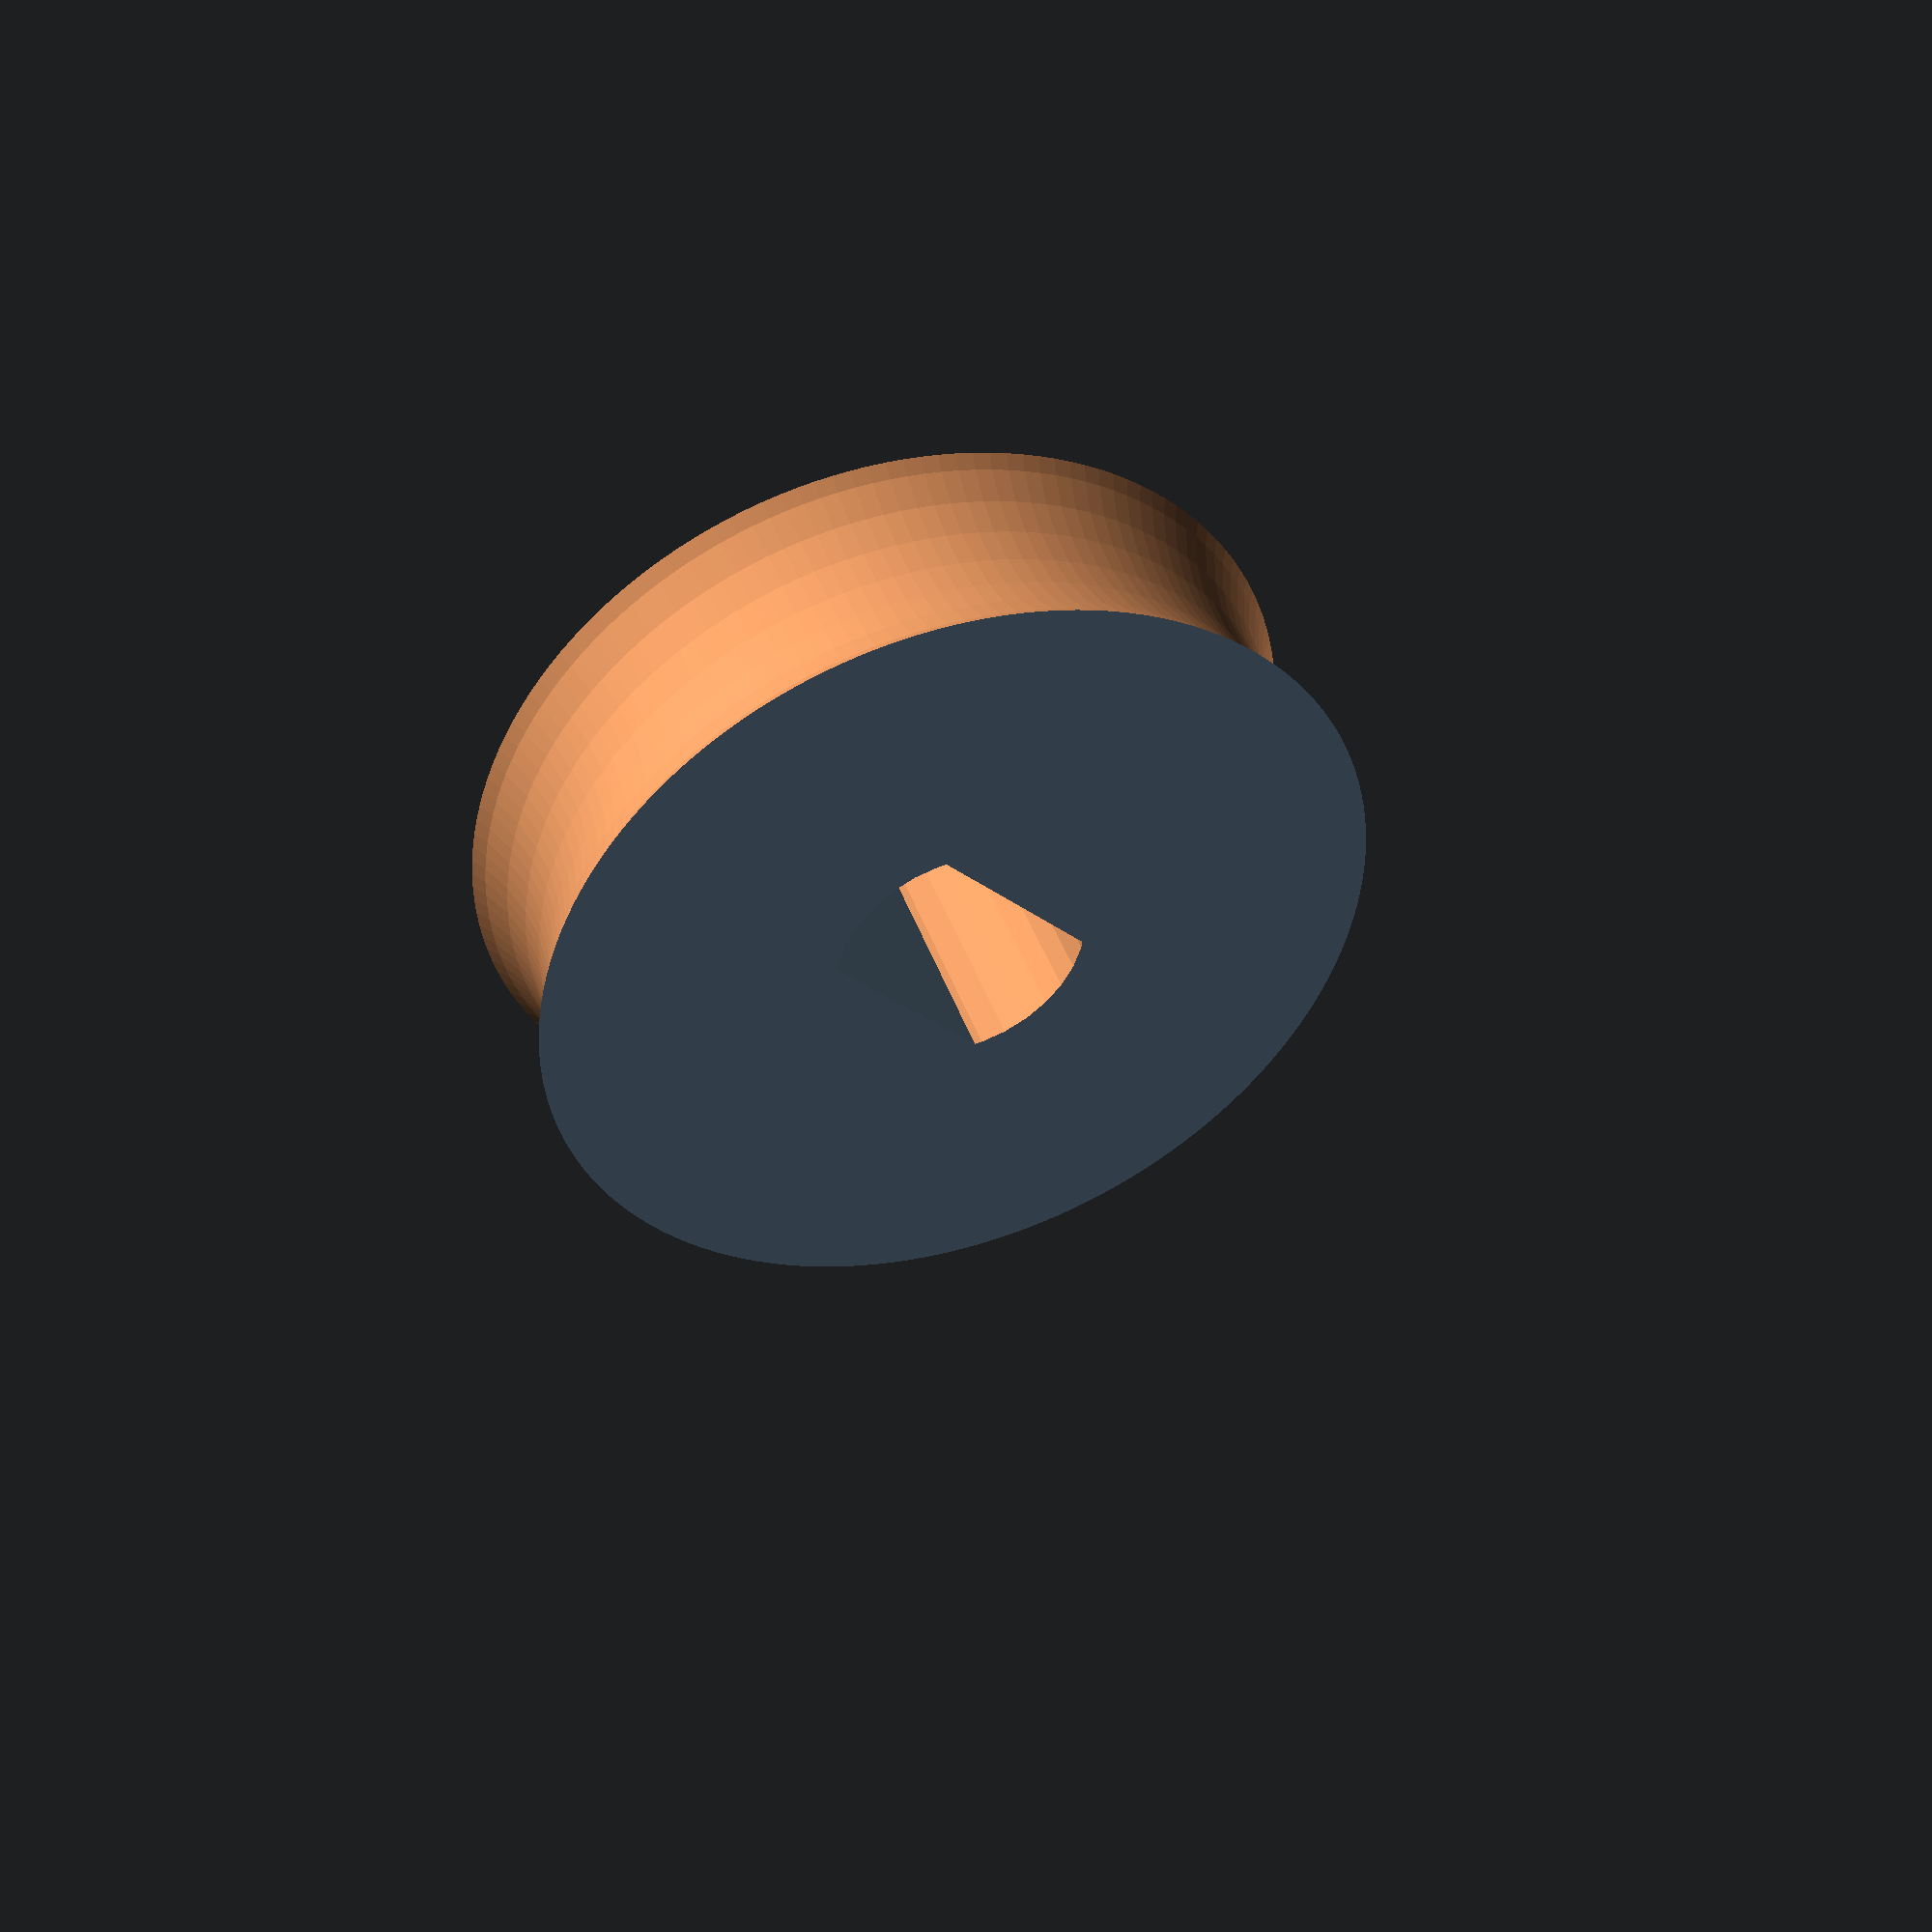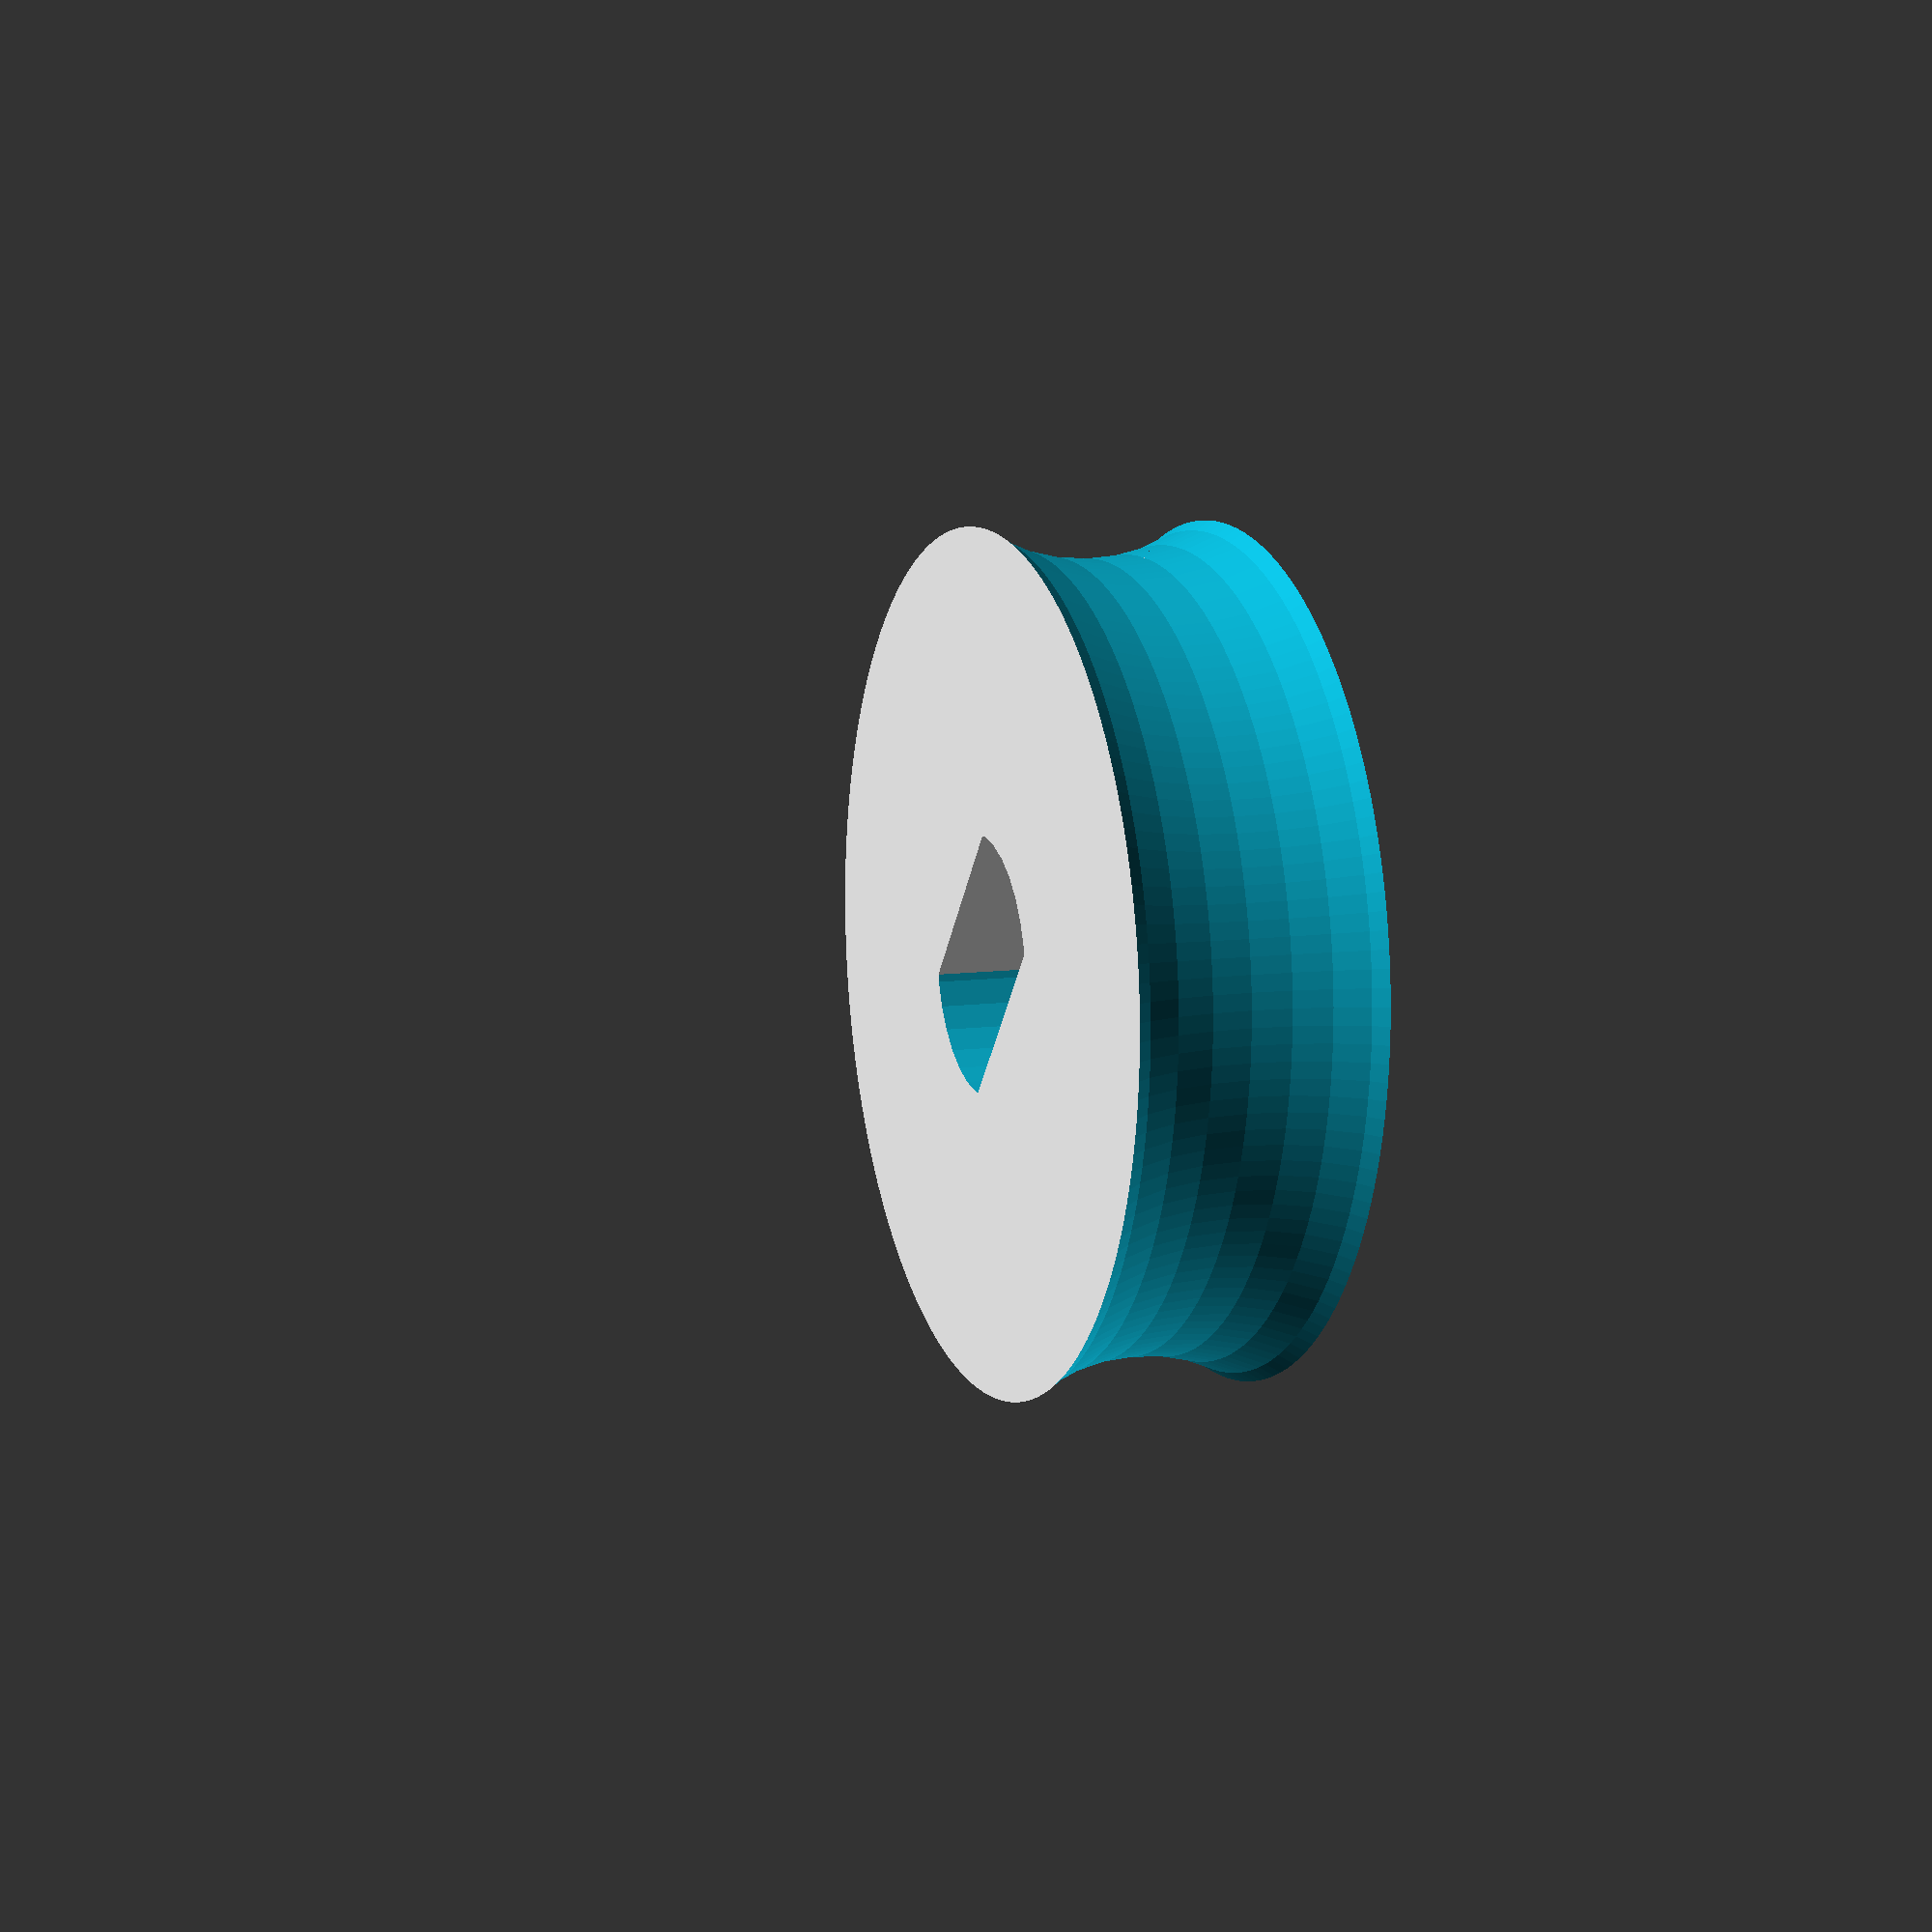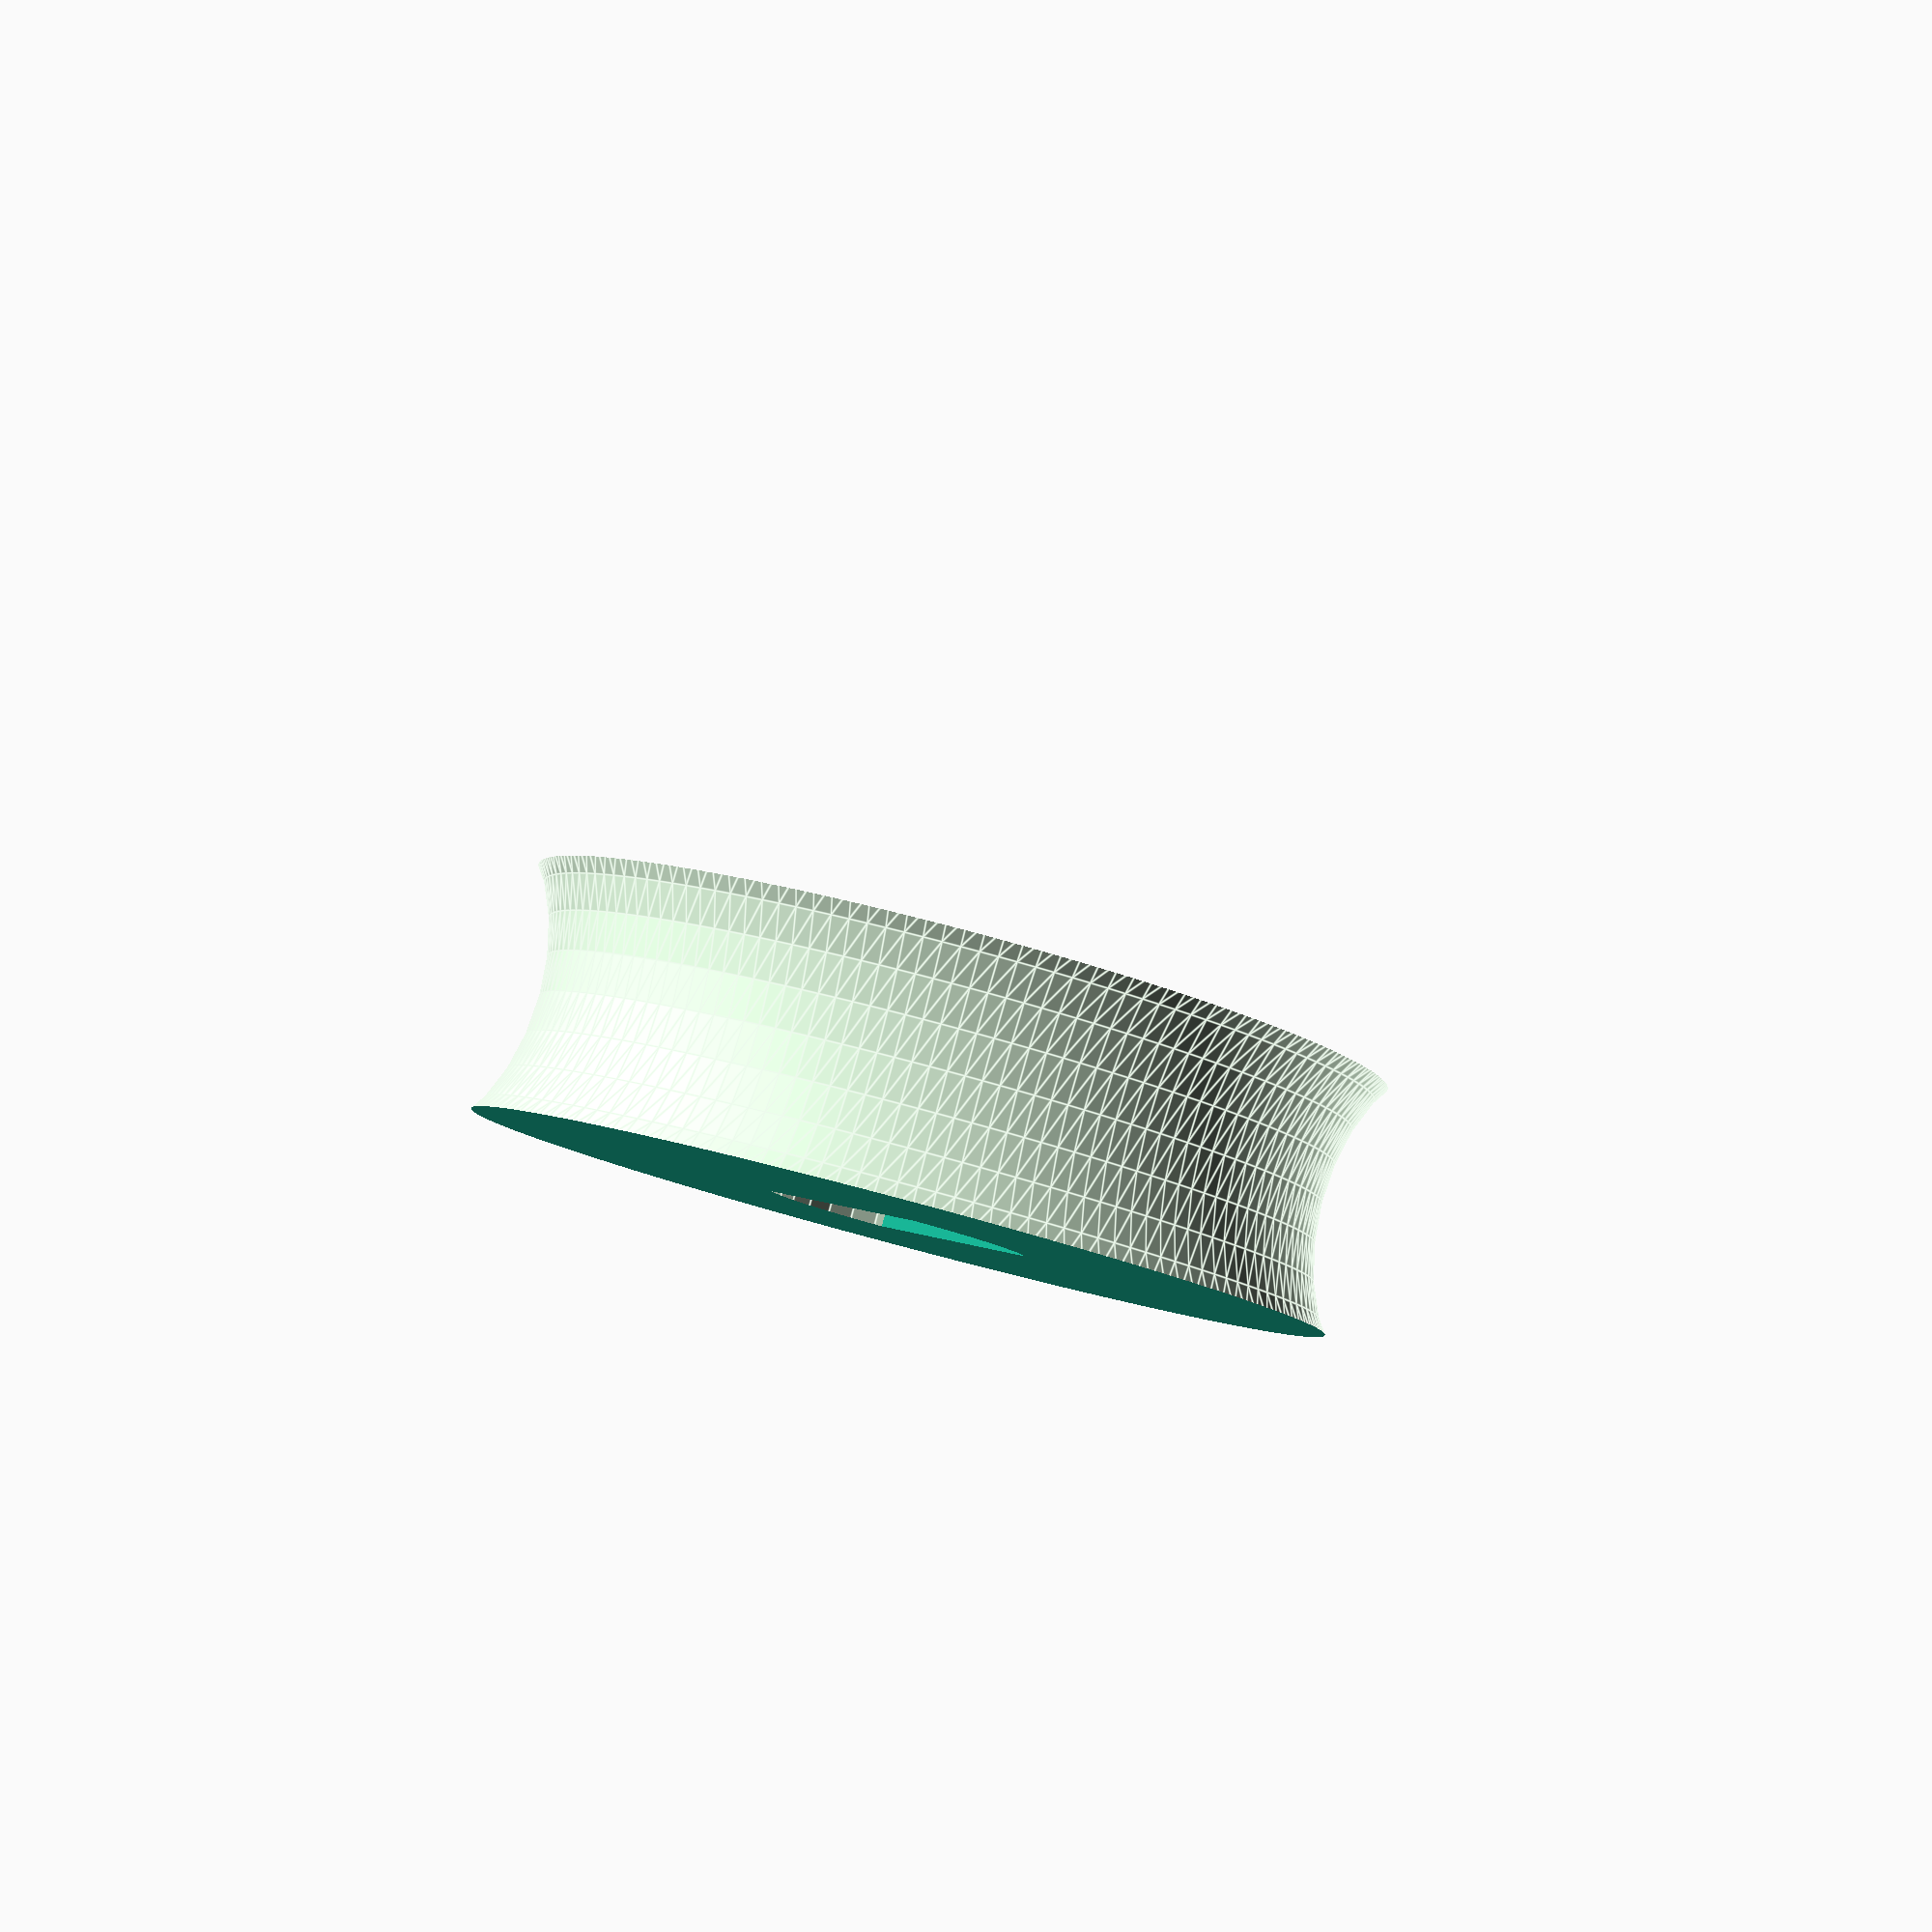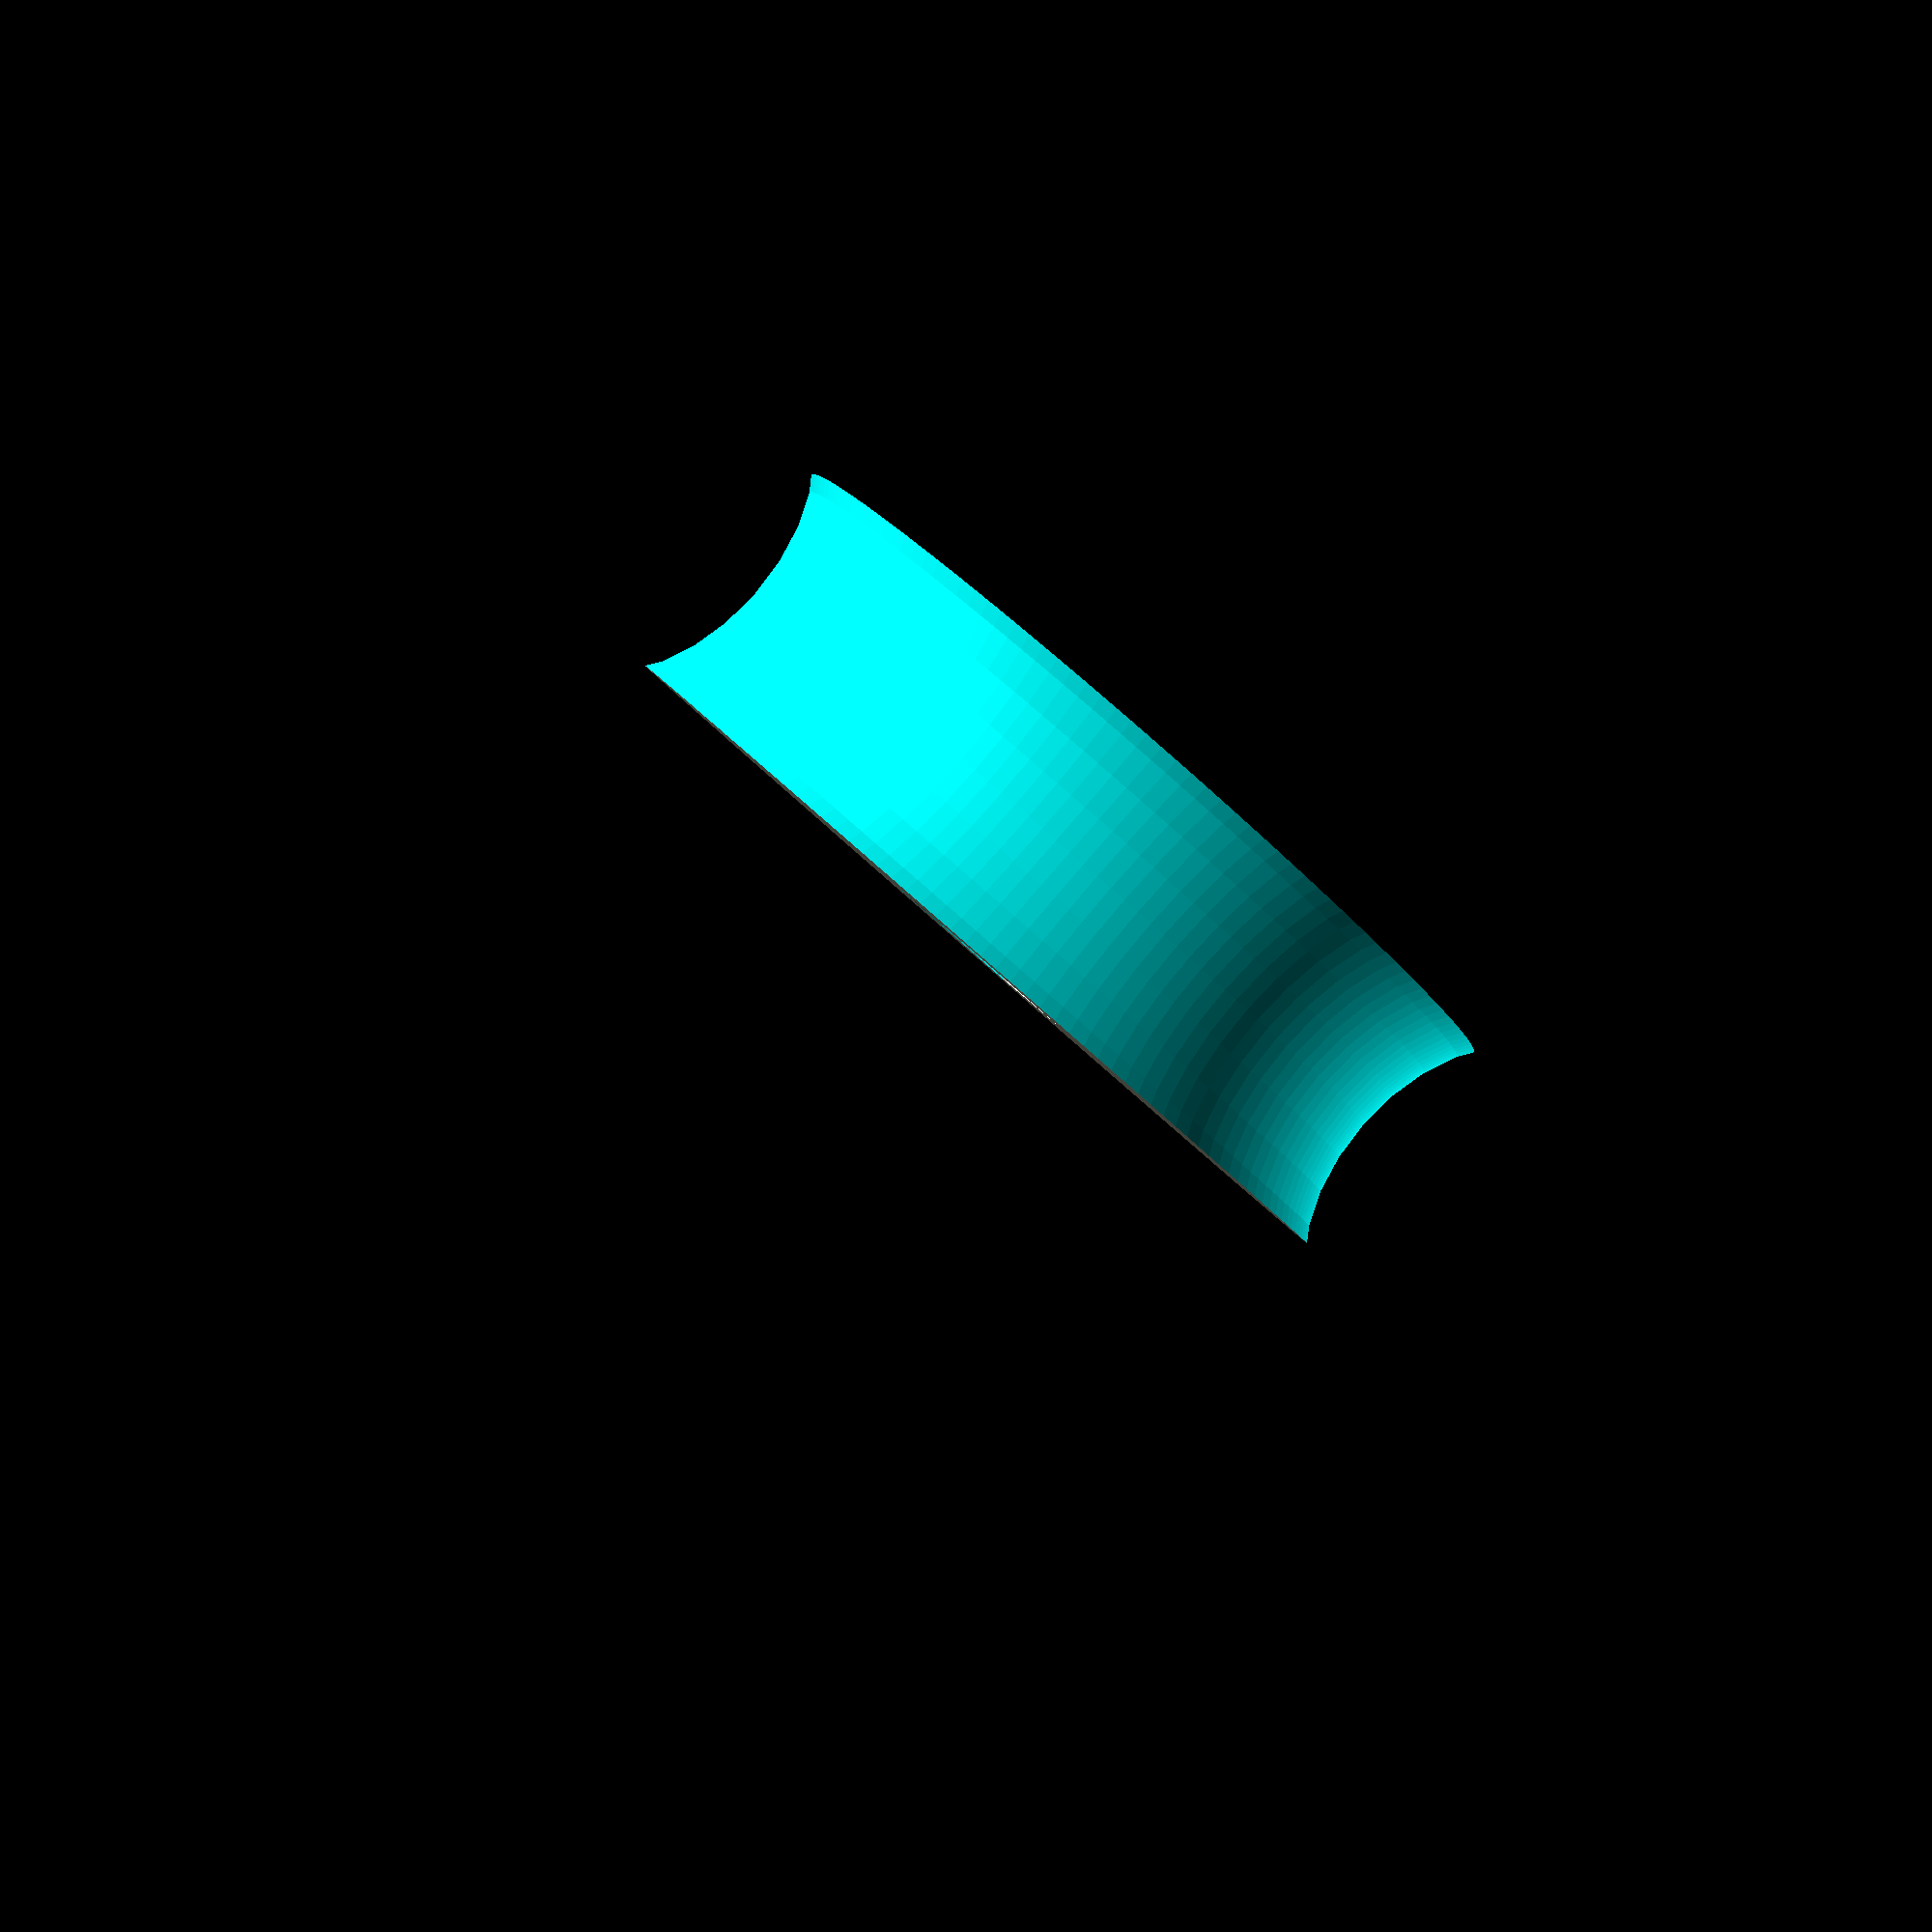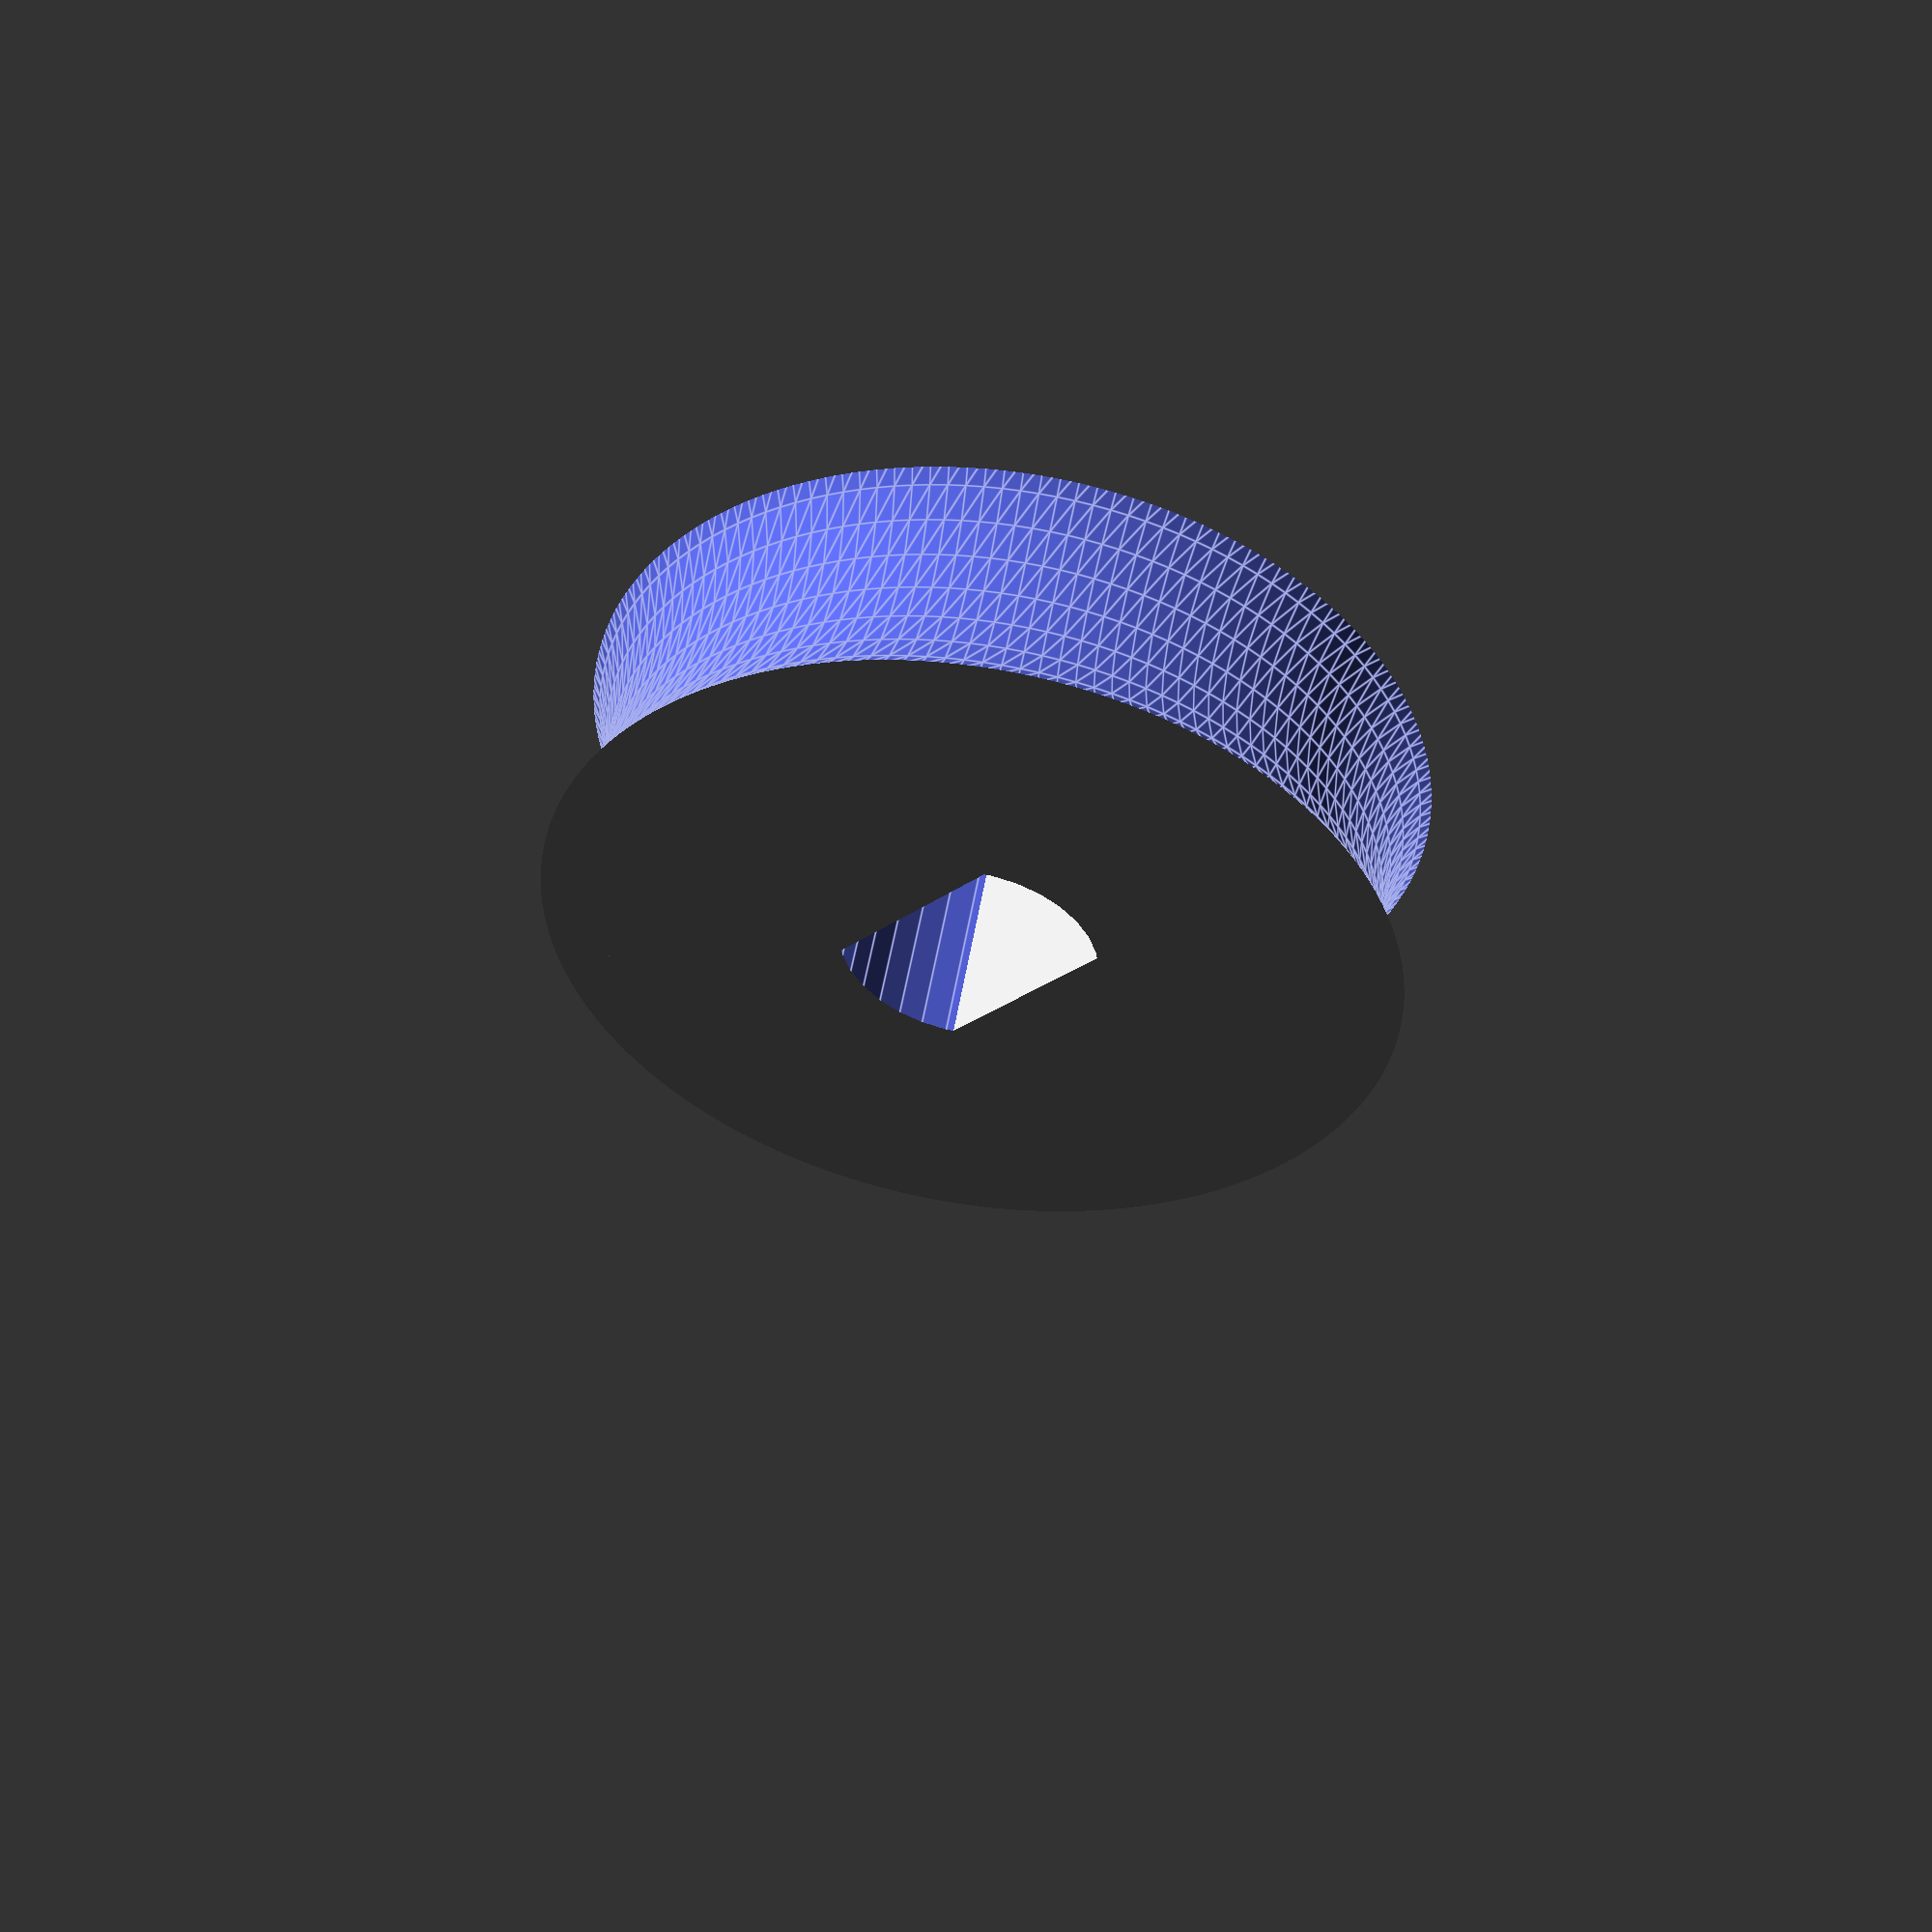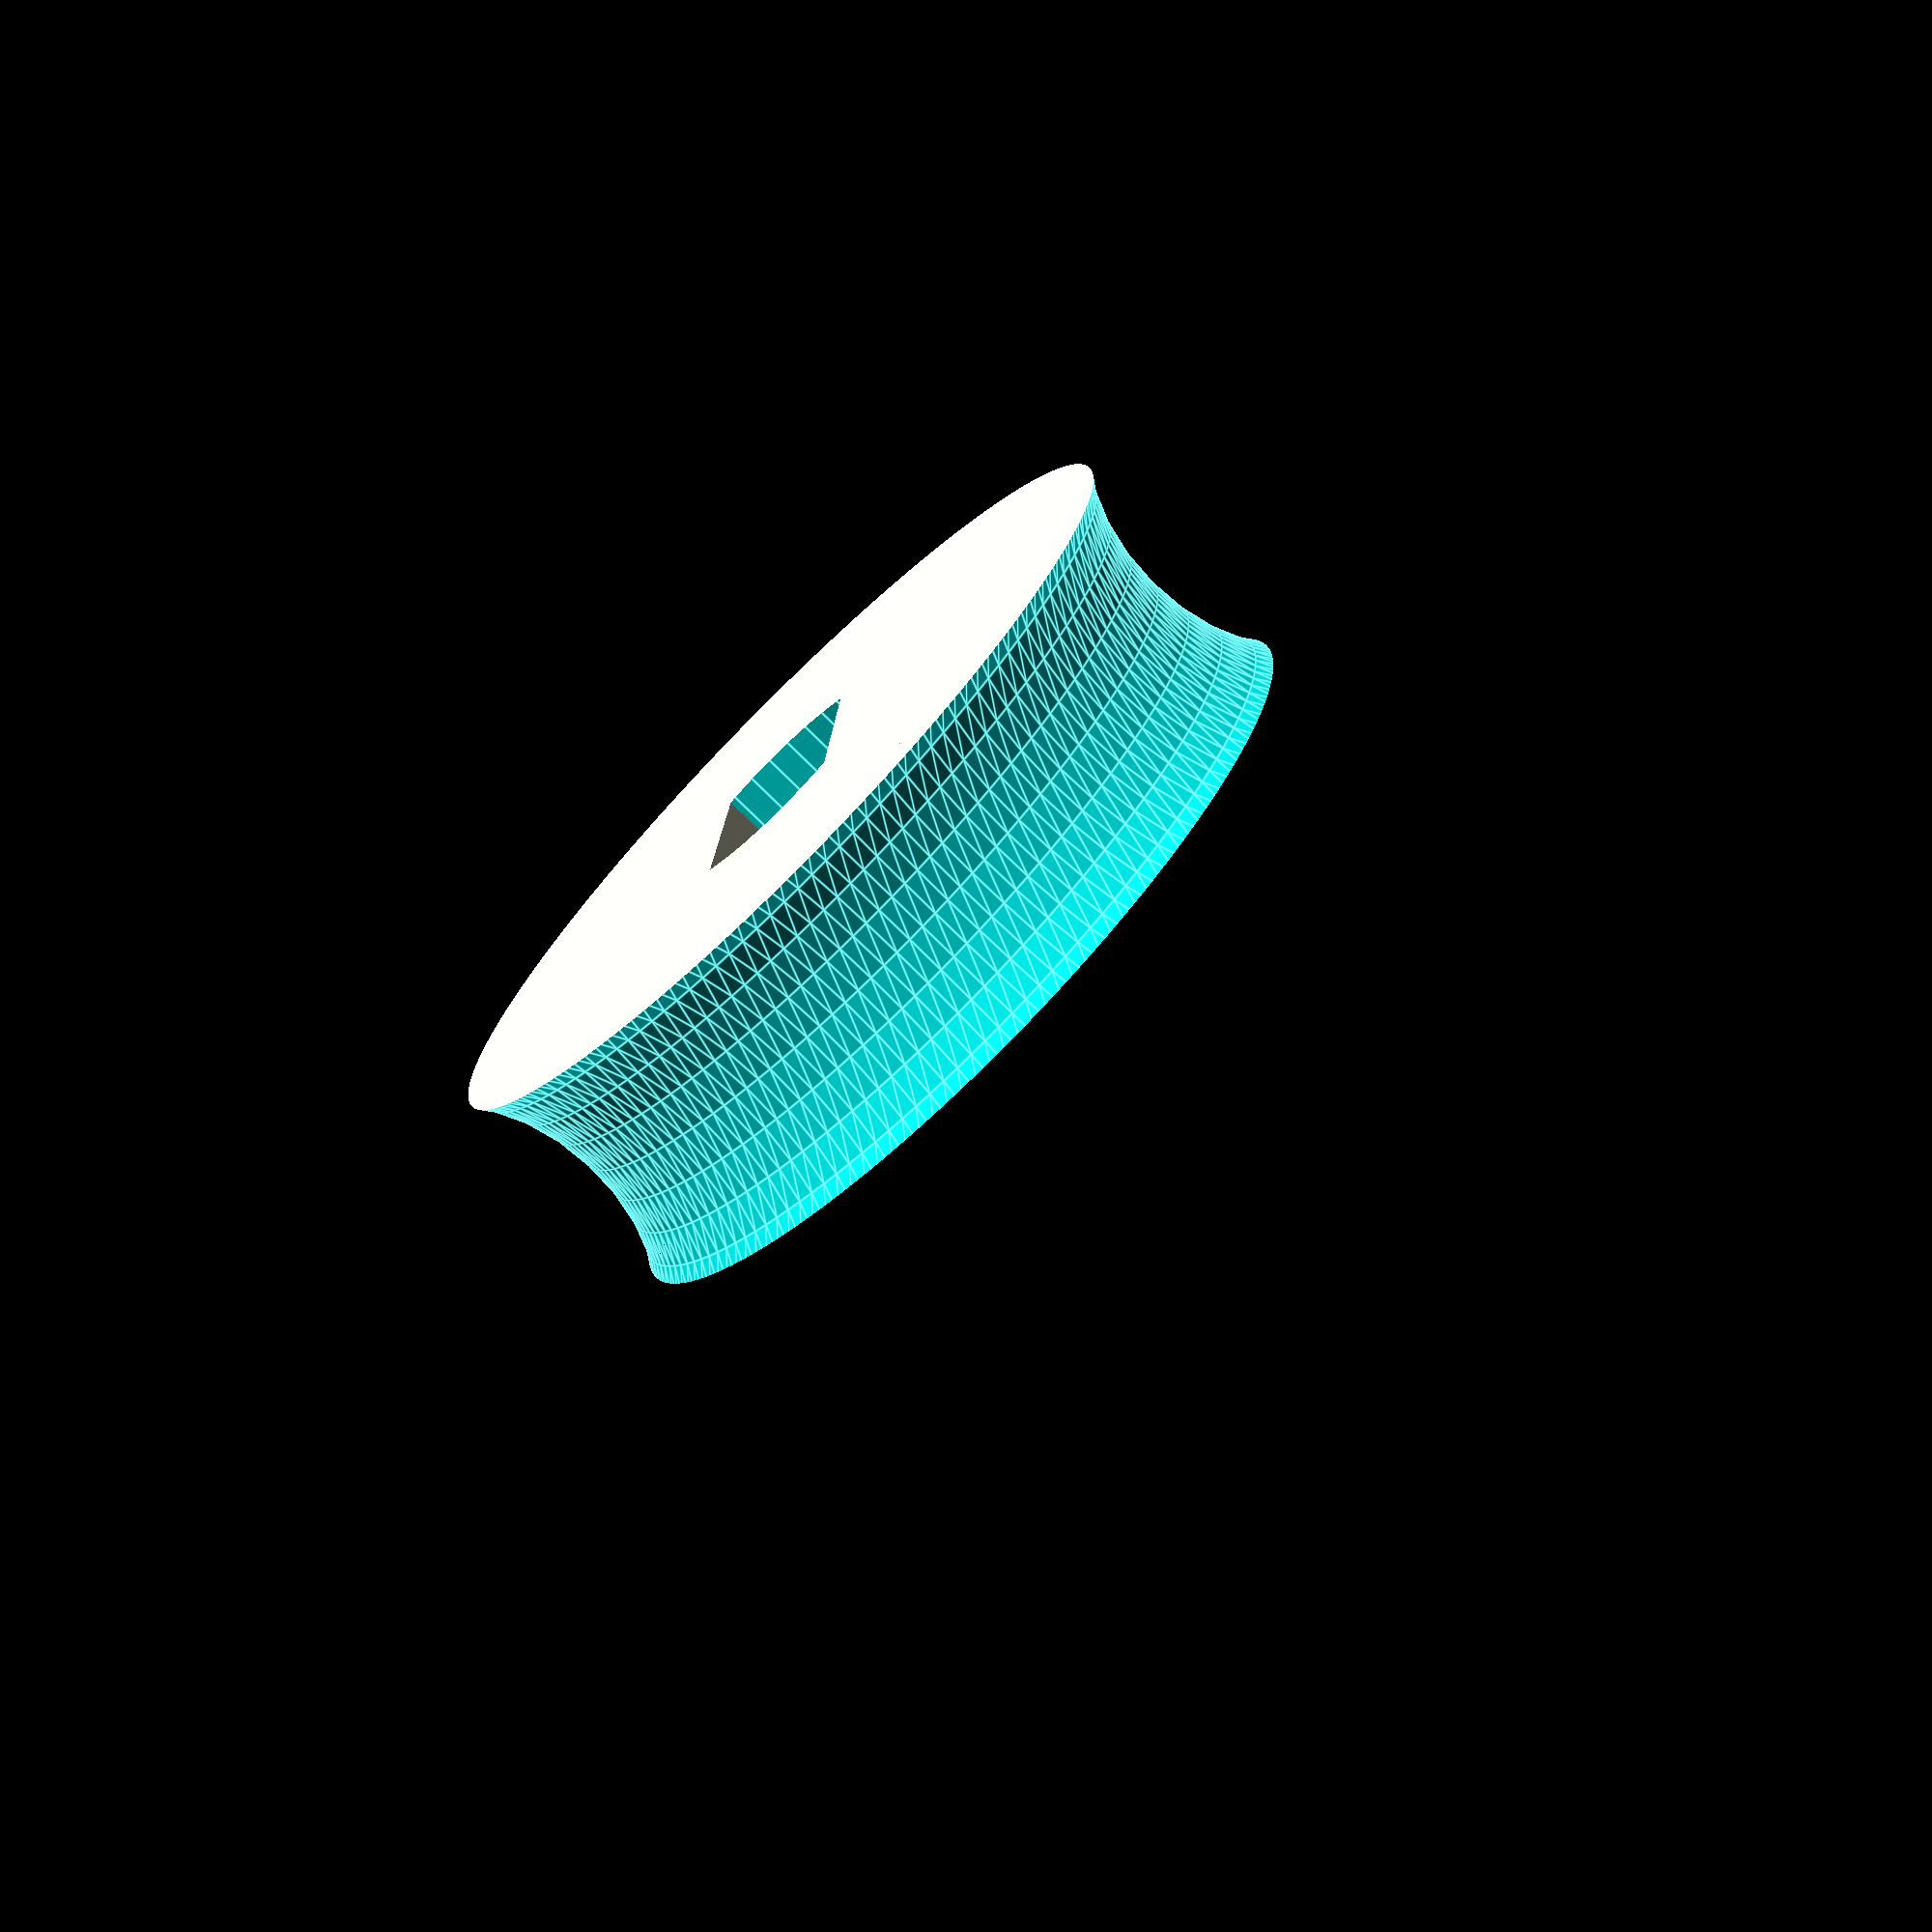
<openscad>
$fa = .5;
$fs = .5;

module shaft(height=10) {
    difference() {
        difference() {
            cylinder(r=2.5, h=height);
            translate([1.5,-height/2,-1]) cube([height,height,height+2]);
        }
        translate([-height-1.5,-height/2,-1]) cube([height,height,height+2]);
    }
}

module wheel(radius=10, height=5) {
    difference() {       
        cylinder(r=radius, h=height);
        translate([0,0,height/2]) 
        scale([1,1,5/3]) rotate_extrude() {
            translate([radius,0]) circle(r=.4*height);
        }
    }
}

module StepperMotorWheel(fit_factor=1.05) {
    difference(){
        wheel();
        translate([0,0,-1]) scale(fit_factor*[1,1,1]) shaft(height=12);
    }
}

StepperMotorWheel($fs=.5, $fa=.5);
</openscad>
<views>
elev=135.4 azim=316.5 roll=199.1 proj=p view=wireframe
elev=350.5 azim=39.8 roll=70.6 proj=p view=wireframe
elev=96.3 azim=314.9 roll=345.2 proj=p view=edges
elev=270.1 azim=200.2 roll=41.1 proj=p view=wireframe
elev=127.8 azim=223.8 roll=170.5 proj=p view=edges
elev=252.9 azim=175.9 roll=315.3 proj=p view=edges
</views>
